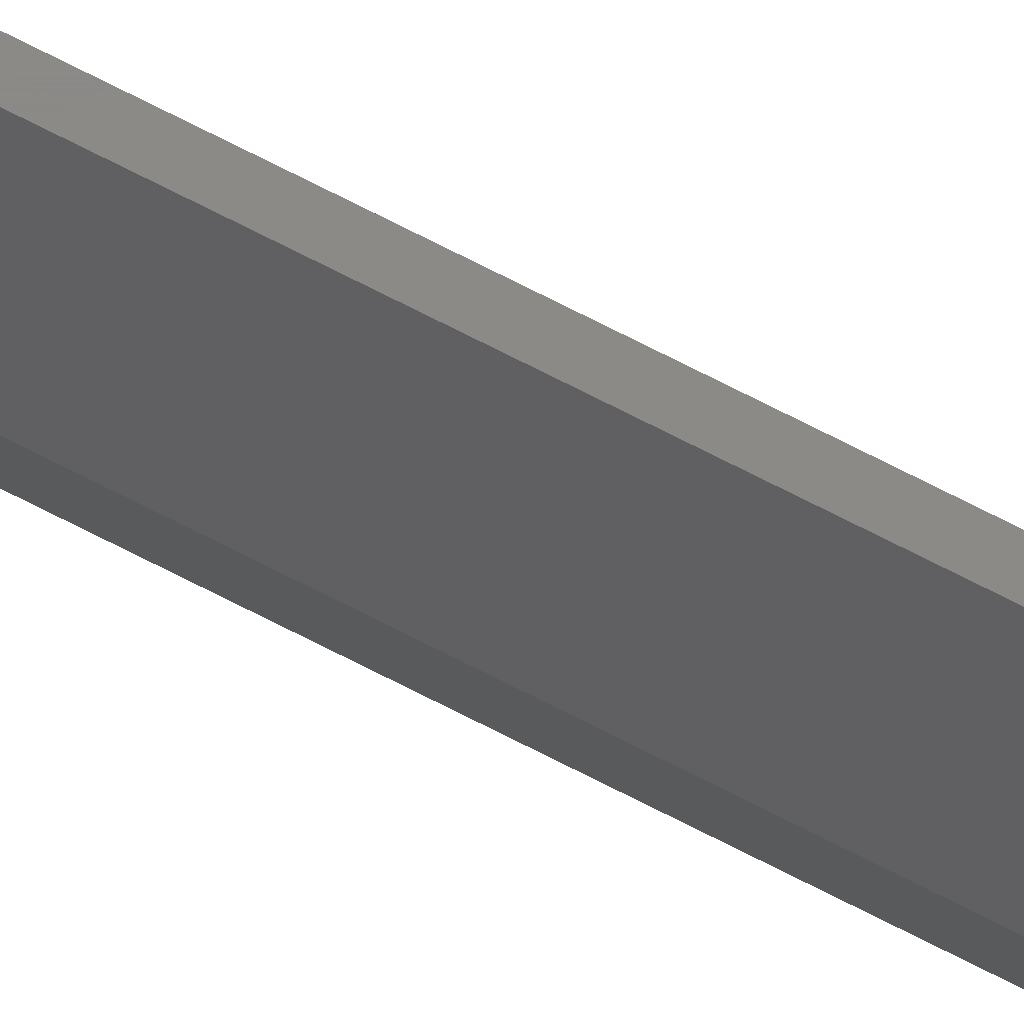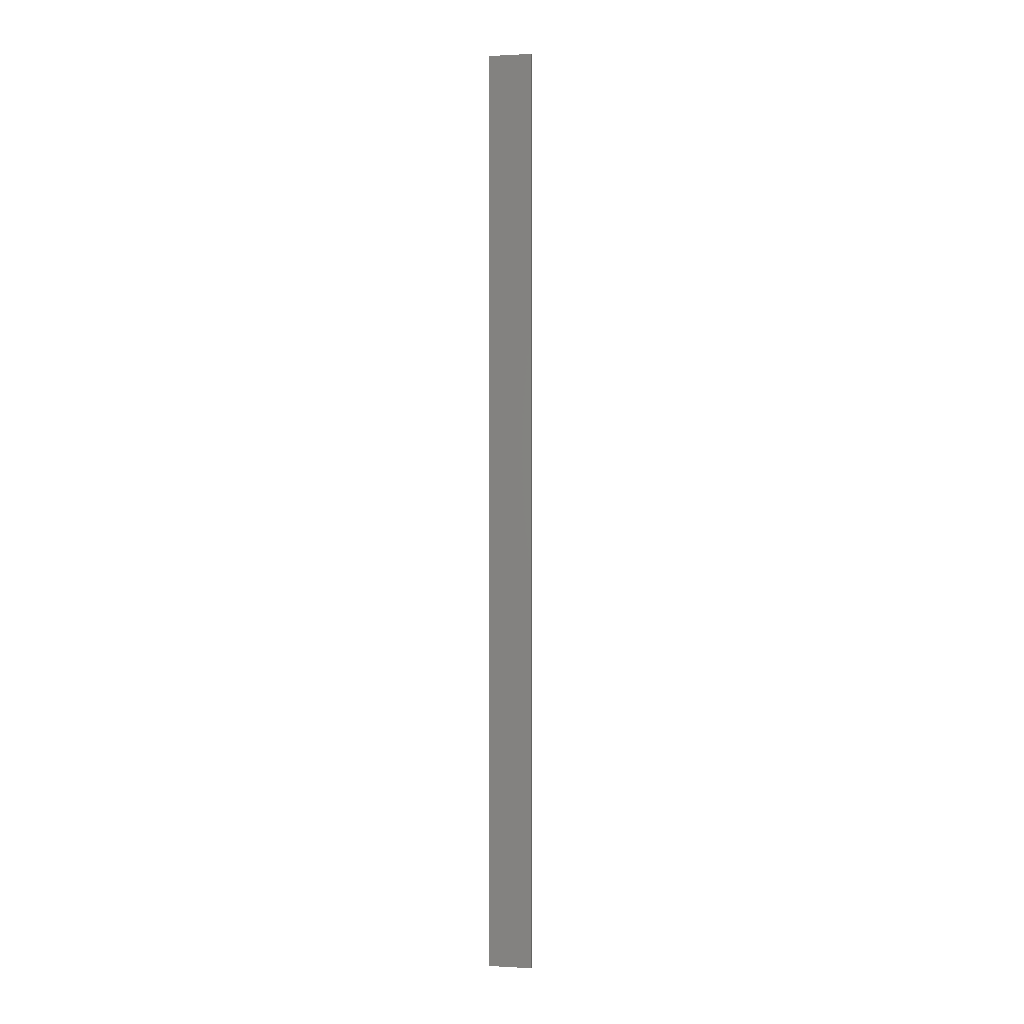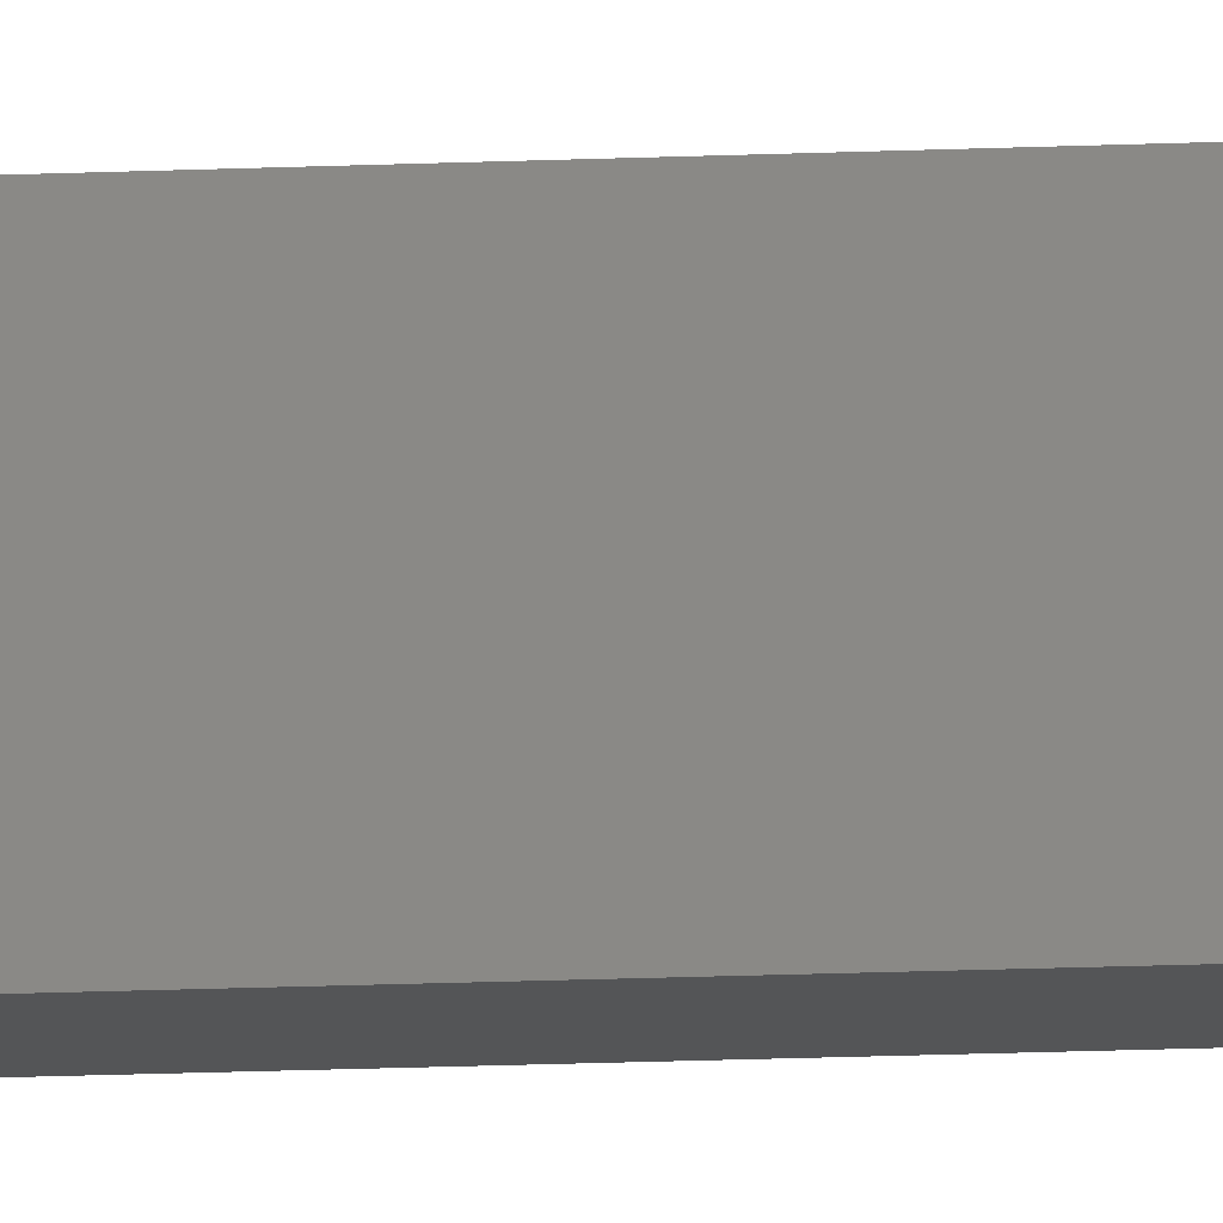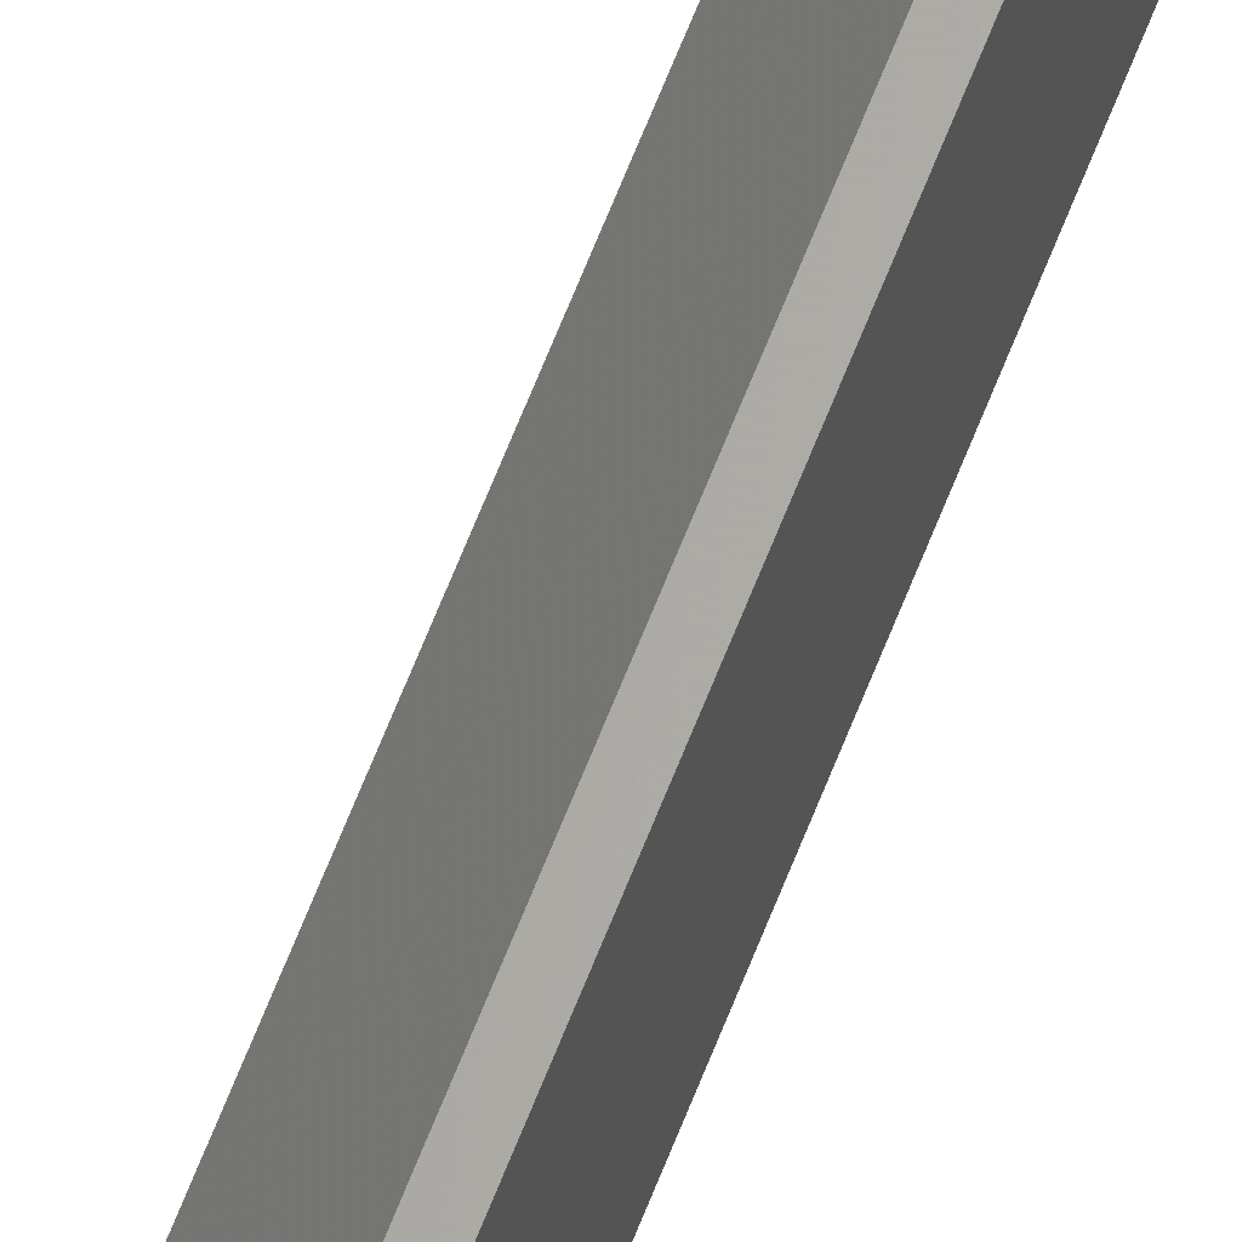
<metadata>
{"format":"stl","ext":"stl","renderer":"f3d","projection":"perspective","resolution":1024,"background":"white","views":[{"elev":79.8,"azim":116.4,"up":"+Z"},{"elev":0.5,"azim":-78.5,"up":"+Y"},{"elev":-13.9,"azim":-83.9,"up":"+Z"},{"elev":63.8,"azim":-159.0,"up":"+Z"}]}
</metadata>
<code>
# stl→obj: 10 verts, 16 faces
v -0.01562 -0.75 -0.02344
v 0.01472 -0.75 -0.02344
v -0.01562 -0.75 0.04688
v 0.01472 -0.75 0.007812
v -0.008717 -0.75 0.04688
v -0.008717 0.75 0.04688
v 0.01472 0.75 0.007812
v -0.01562 0.75 0.04688
v 0.01472 0.75 -0.02344
v -0.01562 0.75 -0.02344
f 1 2 3
f 3 2 4
f 3 4 5
f 6 7 8
f 8 7 9
f 8 9 10
f 6 8 5
f 5 8 3
f 9 7 2
f 2 7 4
f 4 7 5
f 5 7 6
f 8 10 3
f 3 10 1
f 10 9 1
f 1 9 2

</code>
